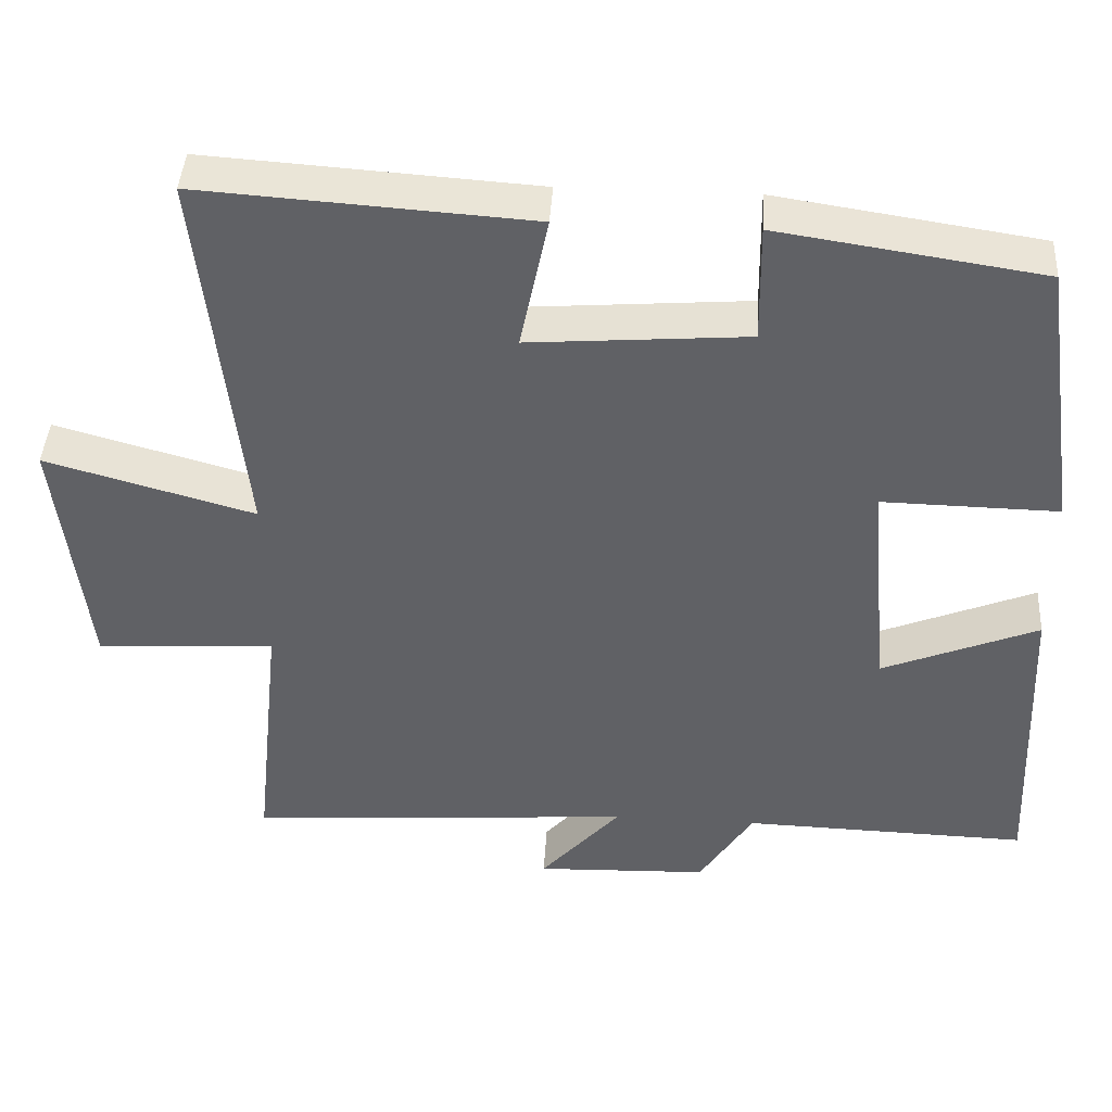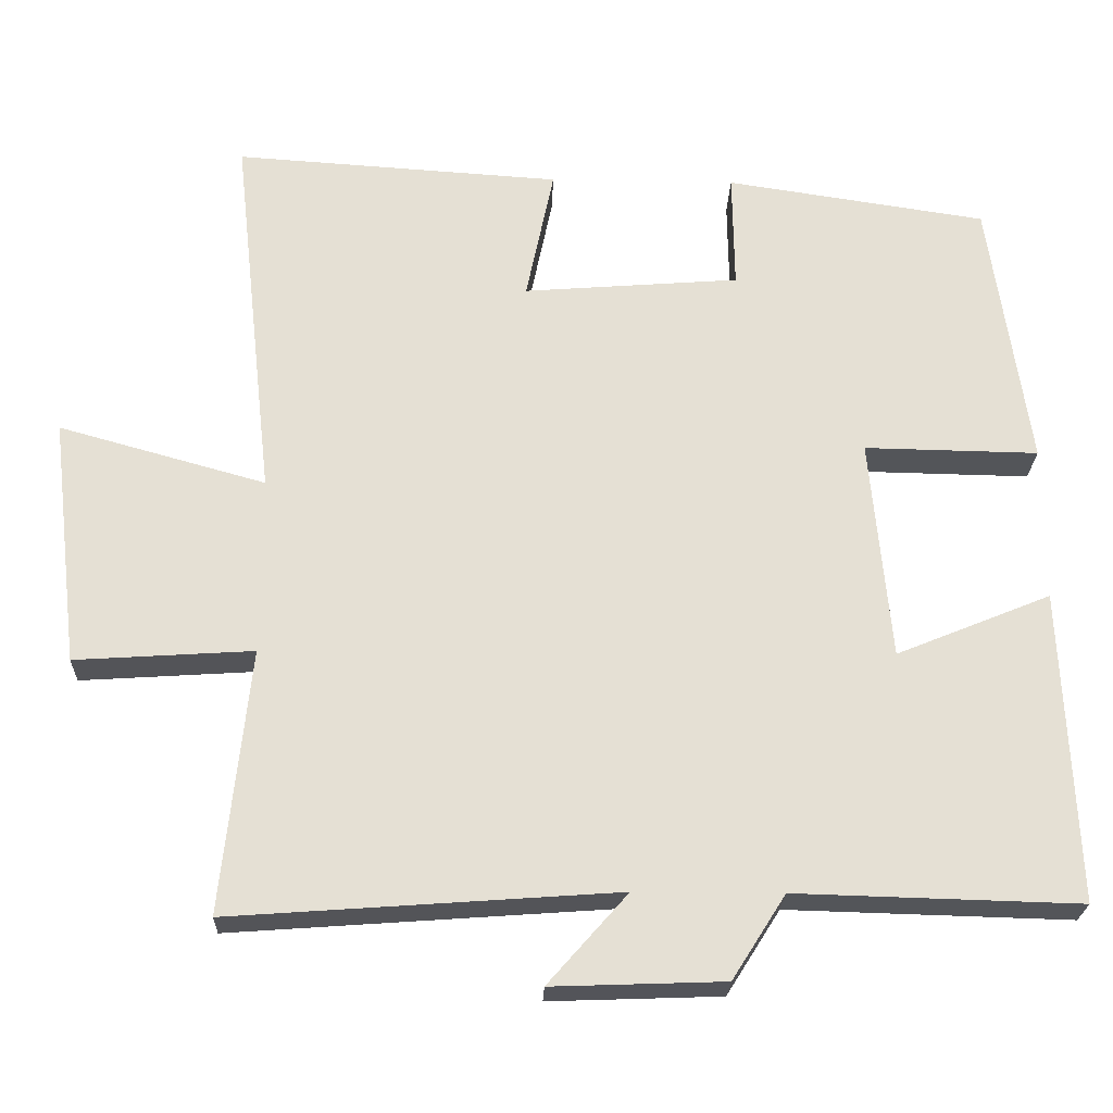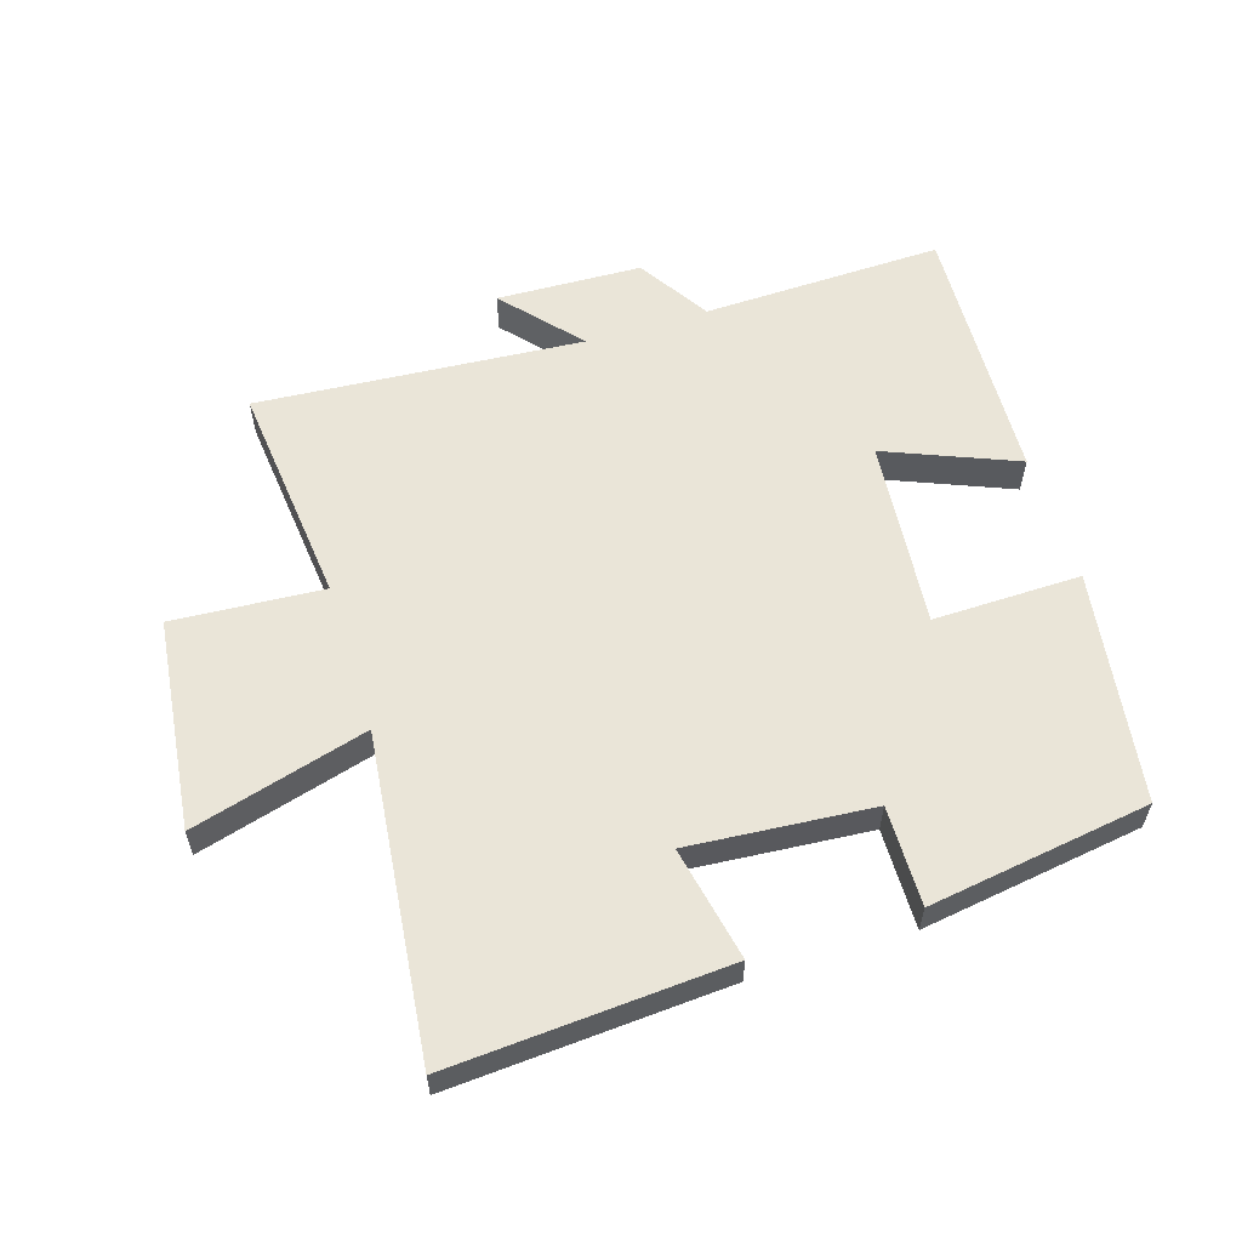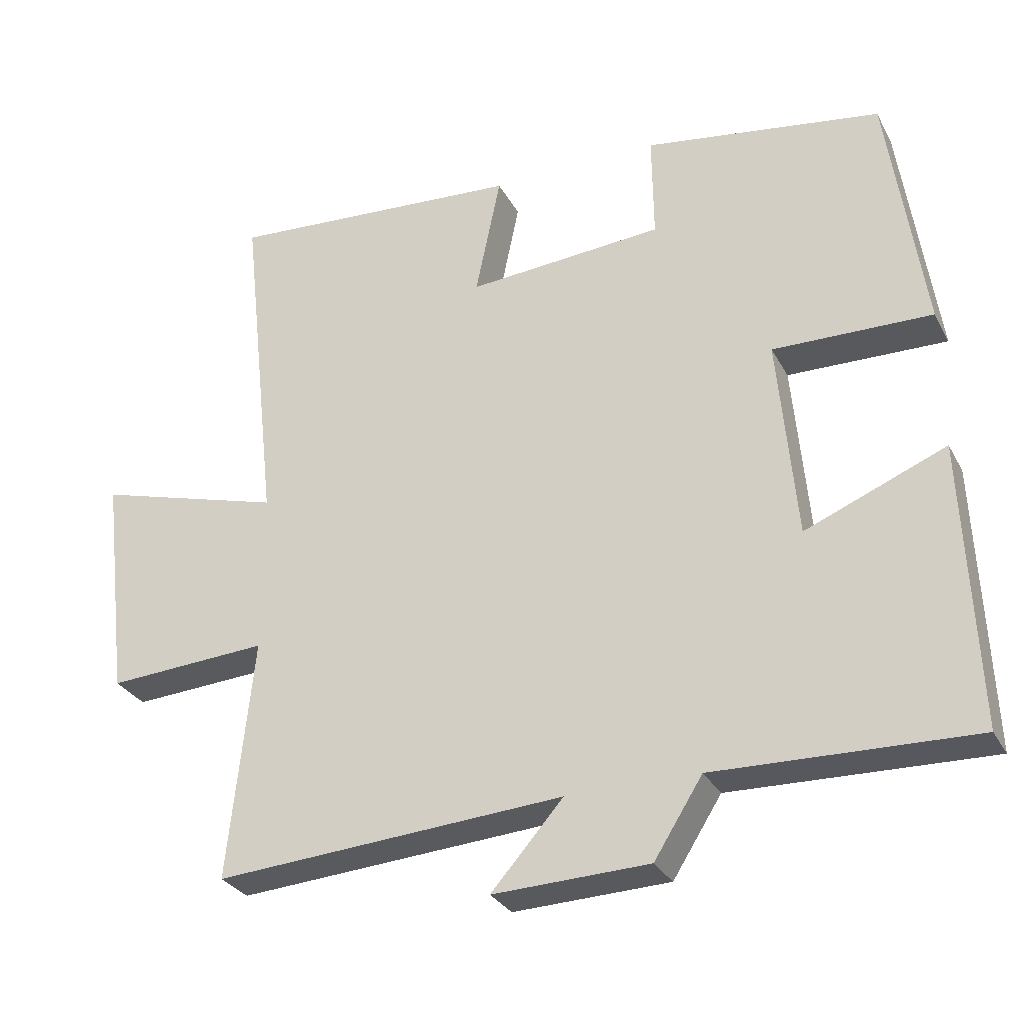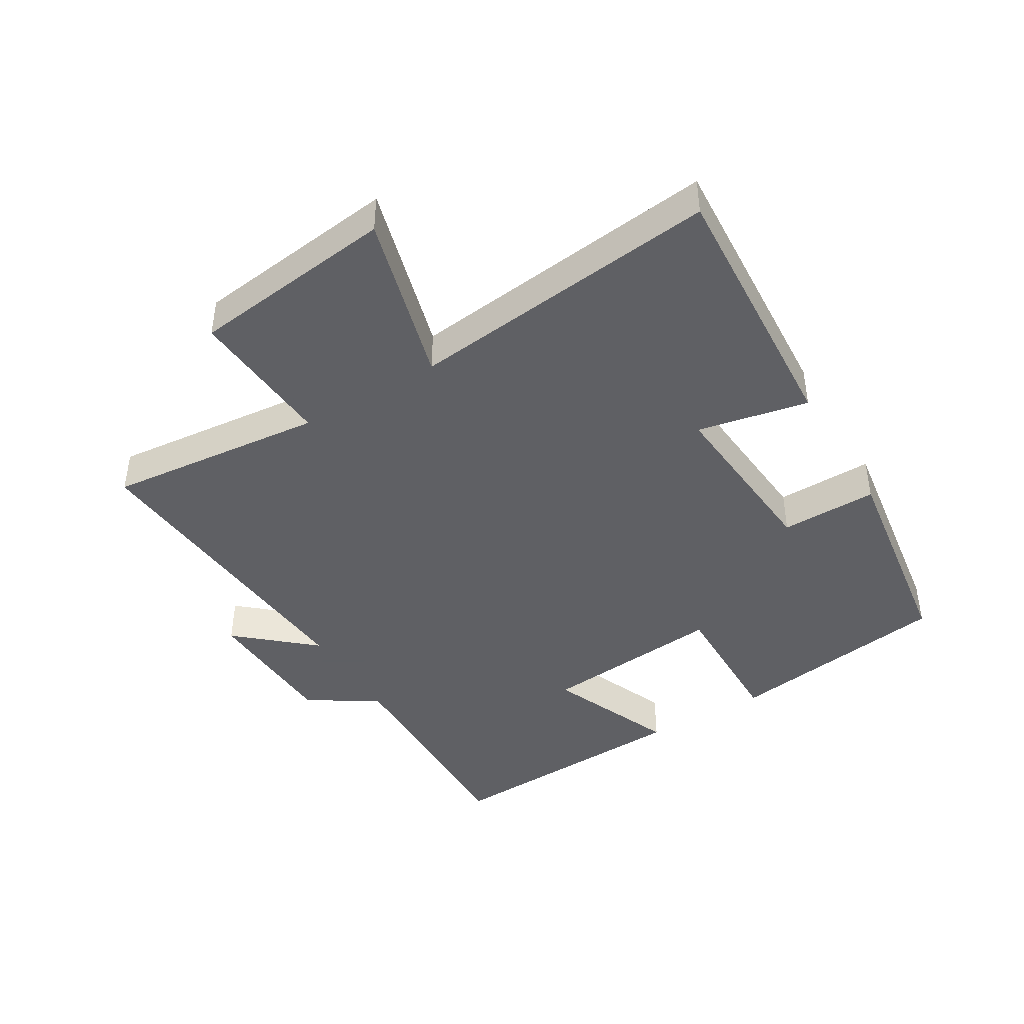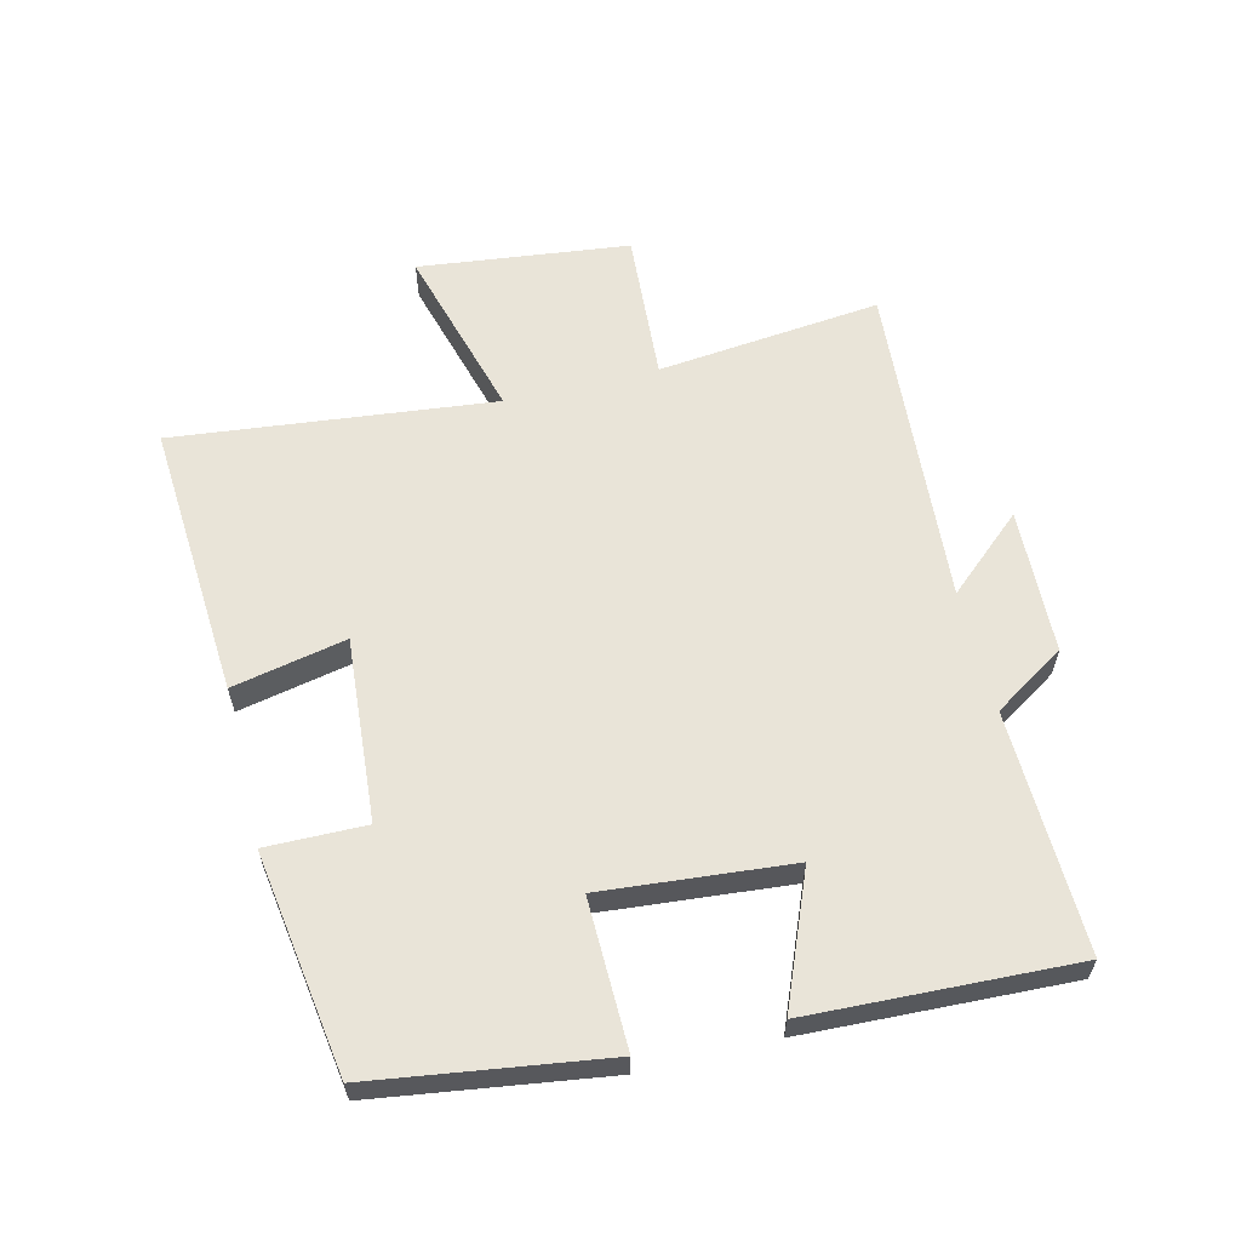
<metadata>
{"format":"obj","ext":"obj","renderer":"f3d","projection":"perspective","resolution":1024,"background":"white","views":[{"elev":42.4,"azim":3.5,"up":"+Z"},{"elev":-24.0,"azim":-1.8,"up":"+Z"},{"elev":58.7,"azim":-17.3,"up":"+Y"},{"elev":-29.5,"azim":23.6,"up":"+Z"},{"elev":-43.2,"azim":-58.8,"up":"+Y"},{"elev":60.7,"azim":76.2,"up":"+Y"}]}
</metadata>
<code>
v 0.517 0.07 -0.51
v 0.15 0.07 -0.5
v 0.081 0.07 -0.609
v -0.141 0.07 -0.617
v -0.038 0.07 -0.5
v -0.536 0.07 -0.536
v -0.5 0.07 -0.194
v -0.73 0.07 -0.209
v -0.768 0.07 0.113
v -0.5 0.07 0.038
v -0.554 0.07 0.528
v -0.131 0.07 0.5
v -0.167 0.07 0.326
v 0.113 0.07 0.348
v 0.111 0.07 0.5
v 0.449 0.07 0.449
v 0.5 0.07 0.096
v 0.274 0.07 0.1
v 0.3 0.07 -0.188
v 0.5 0.07 -0.106
v 0.517 0 -0.51
v 0.15 0 -0.5
v 0.081 0 -0.609
v -0.141 0 -0.617
v -0.038 0 -0.5
v -0.536 0 -0.536
v -0.5 0 -0.194
v -0.73 0 -0.209
v -0.768 0 0.113
v -0.5 0 0.038
v -0.554 0 0.528
v -0.131 0 0.5
v -0.167 0 0.326
v 0.113 0 0.348
v 0.111 0 0.5
v 0.449 0 0.449
v 0.5 0 0.096
v 0.274 0 0.1
v 0.3 0 -0.188
v 0.5 0 -0.106
f 19 20 1 2
f 18 19 2 3
f 15 16 17 18
f 14 15 18
f 13 14 18 3
f 10 11 12 13
f 10 13 3
f 7 8 9 10
f 5 6 7
f 5 7 10
f 3 4 5
f 3 5 10
f 22 21 40 39
f 23 22 39 38
f 38 37 36 35
f 38 35 34
f 23 38 34 33
f 33 32 31 30
f 23 33 30
f 30 29 28 27
f 27 26 25
f 30 27 25
f 25 24 23
f 30 25 23
f 1 21 22 2
f 2 22 23 3
f 3 23 24 4
f 4 24 25 5
f 5 25 26 6
f 6 26 27 7
f 7 27 28 8
f 8 28 29 9
f 9 29 30 10
f 10 30 31 11
f 11 31 32 12
f 12 32 33 13
f 13 33 34 14
f 14 34 35 15
f 15 35 36 16
f 16 36 37 17
f 17 37 38 18
f 18 38 39 19
f 19 39 40 20
f 20 40 21 1

</code>
